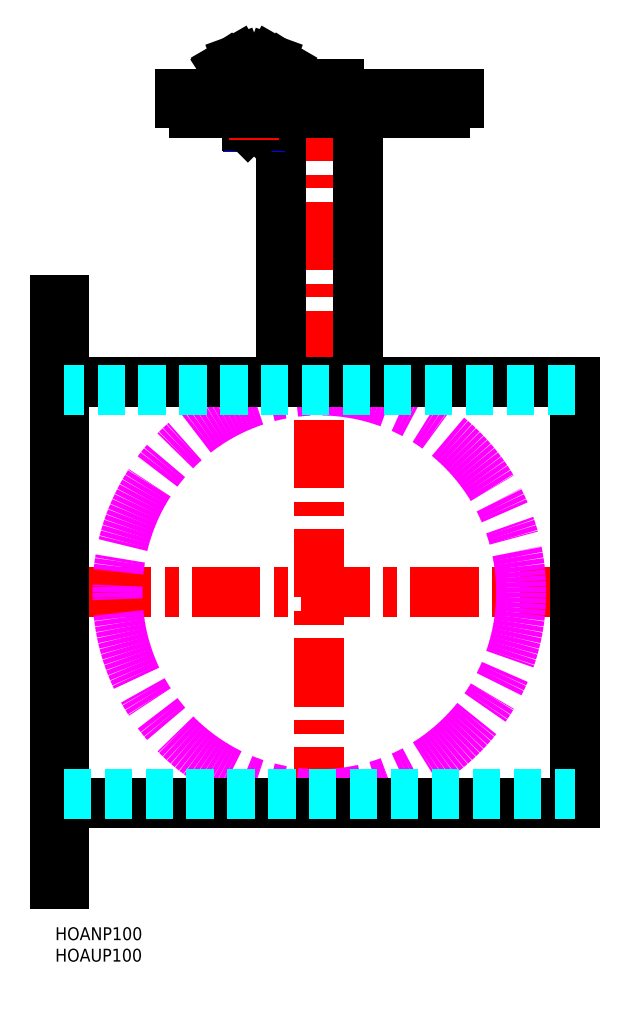
<metadata>
{"format":"dxf","ext":"dxf","renderer":"ezdxf+matplotlib","layout":"modelspace","background":"white","min_lineweight":24,"dpi":150}
</metadata>
<code>
0
SECTION
2
ENTITIES
0
INSERT
8
MSM_CONTINUOUS
2
*U2
10
0
20
0
30
0
0
INSERT
8
MSM_CONTINUOUS
2
*U3
10
0
20
0
30
0
0
LINE
8
MSM_CENTER
10
124
20
78
30
0
11
-3
21
78
31
0
0
LINE
8
MSM_CENTER
10
61.5
20
26
30
0
11
61.5
21
199.4
31
0
0
LINE
8
MSM_CONTINUOUS
10
70.5
20
127
30
0
11
70.5
21
189.6
31
0
0
LINE
8
MSM_CONTINUOUS
10
52.5
20
189.6
30
0
11
52.5
21
127
31
0
0
LINE
8
MSM_CONTINUOUS
10
44.06
20
197.5
30
0
11
42.42
21
202
31
0
0
LINE
8
MSM_CONTINUOUS
10
42.42
20
202
30
0
11
39.5
21
200.3
31
0
0
LINE
8
MSM_CONTINUOUS
10
39.5
20
200.3
30
0
11
43.5
21
194.1
31
0
0
LINE
8
MSM_CONTINUOUS
10
53.12
20
200.3
30
0
11
49.13
21
194.1
31
0
0
LINE
8
MSM_CONTINUOUS
10
50.2
20
202
30
0
11
53.12
21
200.3
31
0
0
LINE
8
MSM_CONTINUOUS
10
48.56
20
197.5
30
0
11
50.2
21
202
31
0
0
LINE
8
MSM_CONTINUOUS
10
48.56
20
197.5
30
0
11
49.13
21
194.1
31
0
0
LINE
8
MSM_CONTINUOUS
10
43.5
20
194.1
30
0
11
44.06
21
197.5
31
0
0
LINE
8
MSM_CONTINUOUS
10
48.56
20
197.5
30
0
11
44.06
21
197.5
31
0
0
CIRCLE
8
MSM_IMAGINARY
10
61.5
20
78
30
0
40
47
0
LINE
8
MSM_DASHED
10
-7.1e-15
20
23
30
0
11
2
21
23
31
0
0
LINE
8
MSM_DASHED
10
-7.1e-15
20
14
30
0
11
2
21
14
31
0
0
LINE
8
MSM_CENTER
10
-3
20
18.5
30
0
11
5
21
18.5
31
0
0
LINE
8
MSM_CENTER
10
-3
20
137.5
30
0
11
5
21
137.5
31
0
0
LINE
8
MSM_DASHED
10
-7.1e-15
20
142
30
0
11
2
21
142
31
0
0
LINE
8
MSM_DASHED
10
-7.1e-15
20
133
30
0
11
2
21
133
31
0
0
LINE
8
MSM_CONTINUOUS
10
2
20
10
30
0
11
-3.55e-14
21
10
31
0
0
LINE
8
MSM_CONTINUOUS
10
-3.55e-14
20
10
30
0
11
2.13e-14
21
146
31
0
0
LINE
8
MSM_CONTINUOUS
10
2.13e-14
20
146
30
0
11
2
21
146
31
0
0
LINE
8
MSM_CONTINUOUS
10
2
20
146
30
0
11
2
21
10
31
0
0
LINE
8
MSM_CONTINUOUS
10
121
20
29
30
0
11
121
21
127
31
0
0
LINE
8
MSM_CONTINUOUS
10
121
20
127
30
0
11
2
21
127
31
0
0
LINE
8
MSM_DASHED
10
121
20
125
30
0
11
2
21
125
31
0
0
LINE
8
MSM_CONTINUOUS
10
2
20
29
30
0
11
121
21
29
31
0
0
LINE
8
MSM_DASHED
10
2
20
31
30
0
11
121
21
31
31
0
0
LINE
8
MSM_CONTINUOUS
10
44.88
20
186.2
30
0
11
47.75
21
186.2
31
0
0
LINE
8
MSM_CONTINUOUS
10
44.63
20
189.6
30
0
11
44.63
21
186.5
31
0
0
LINE
8
MSM_CONTINUOUS
10
48
20
186.5
30
0
11
48
21
189.6
31
0
0
LINE
8
MSM_NARROW
10
44.88
20
189.6
30
0
11
44.88
21
186.2
31
0
0
LINE
8
MSM_NARROW
10
47.75
20
186.2
30
0
11
47.75
21
189.6
31
0
0
LINE
8
MSM_CONTINUOUS
10
44.88
20
186.2
30
0
11
44.63
21
186.5
31
0
0
LINE
8
MSM_CONTINUOUS
10
47.75
20
186.2
30
0
11
48
21
186.5
31
0
0
LINE
8
MSM_CONTINUOUS
10
44.63
20
186.5
30
0
11
48
21
186.5
31
0
0
LINE
8
MSM_CENTER
10
46.31
20
183.2
30
0
11
46.31
21
200.5
31
0
0
LINE
8
MSM_CONTINUOUS
10
66
20
194.1
30
0
11
66
21
196.4
31
0
0
LINE
8
MSM_CONTINUOUS
10
66
20
196.4
30
0
11
57
21
196.4
31
0
0
LINE
8
MSM_CONTINUOUS
10
57
20
196.4
30
0
11
57
21
194.1
31
0
0
LINE
8
MSM_CONTINUOUS
10
29
20
191.9
30
0
11
94
21
191.9
31
0
0
LINE
8
MSM_CONTINUOUS
10
94
20
191.9
30
0
11
94
21
194.1
31
0
0
LINE
8
MSM_CONTINUOUS
10
94
20
194.1
30
0
11
29
21
194.1
31
0
0
LINE
8
MSM_CONTINUOUS
10
29
20
194.1
30
0
11
29
21
191.9
31
0
0
LINE
8
MSM_CONTINUOUS
10
32.25
20
191.9
30
0
11
32.25
21
189.6
31
0
0
LINE
8
MSM_CONTINUOUS
10
32.25
20
189.6
30
0
11
90.75
21
189.6
31
0
0
LINE
8
MSM_CONTINUOUS
10
90.75
20
189.6
30
0
11
90.75
21
191.9
31
0
0
VIEWPORT
8
0
10
143.6
20
100.1
30
0
40
558.7
41
222.2
68
     1
69
     1
0
VIEWPORT
8
MSM_CONTINUOUS
10
128.5
20
97.5
30
0
40
205.6
41
156
68
     2
69
     2
0
ENDSEC
0
EOF

</code>
